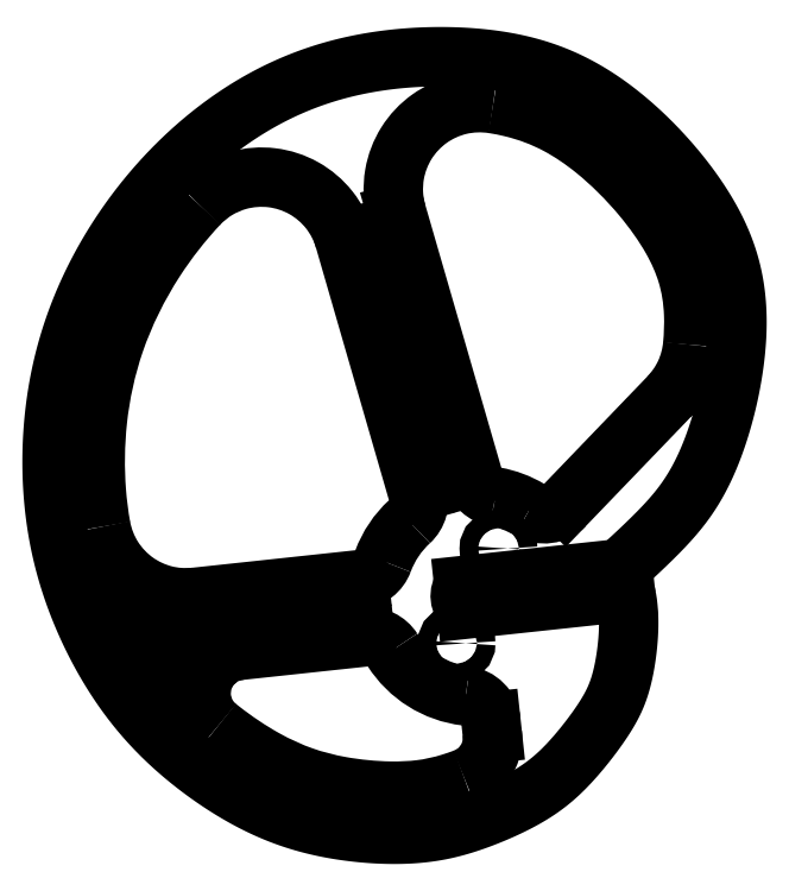
<metadata>
{"format":"dxf","ext":"dxf","renderer":"ezdxf+matplotlib","layout":"modelspace","background":"white","min_lineweight":24,"dpi":150}
</metadata>
<code>
0
SECTION
2
ENTITIES
0
LWPOLYLINE
8
0
90
6
70
1
43
0
10
-106.2
20
-8.891
10
-107.8
20
-9.813
10
-105
20
-14.45
10
-112.6
20
-18.96
10
-111.5
20
-20.82
10
-102.4
20
-15.4
0
LWPOLYLINE
8
0
90
10
70
1
43
0
10
-129.1
20
-3.159
10
-129.7
20
-10.41
42
0.5774
10
-128.7
20
-11.1
10
-127
20
-10.27
42
0.04186
10
-114
20
-32.1
42
1
10
-111.2
20
-30.07
42
-0.04186
10
-123.8
20
-8.748
10
-122.1
20
-7.926
42
0.5774
10
-122
20
-6.716
10
-128
20
-2.631
42
0.5774
0
SPLINE
8
0
70
0
71
3
72
9
73
5
74
0
42
1e-09
43
1e-10
44
1e-10
40
0
40
0
40
0
40
0
40
0.1349
40
0.2603
40
0.2603
40
0.2603
40
0.2603
10
-97.34
20
-23.53
30
0
10
-97.13
20
-23.94
30
0
10
-96.73
20
-24.73
30
0
10
-96.8
20
-25.62
30
0
10
-96.83
20
-26.04
30
0
0
SPLINE
8
0
70
0
71
3
72
9
73
5
74
0
42
1e-09
43
1e-10
44
1e-10
40
0
40
0
40
0
40
0
40
0.1229
40
0.2506
40
0.2506
40
0.2506
40
0.2506
10
-96.83
20
-26.04
30
0
10
-96.95
20
-26.44
30
0
10
-97.18
20
-27.26
30
0
10
-97.82
20
-27.83
30
0
10
-98.15
20
-28.12
30
0
0
LINE
8
0
10
-98.15
20
-28.12
30
0
11
-99.37
21
-26.52
31
0
0
SPLINE
8
0
70
0
71
3
72
9
73
5
74
0
42
1e-09
43
1e-10
44
1e-10
40
0
40
0
40
0
40
0
40
0.06946
40
0.1291
40
0.1291
40
0.1291
40
0.1291
10
-99.37
20
-26.52
30
0
10
-99.19
20
-26.37
30
0
10
-98.86
20
-26.09
30
0
10
-98.7
20
-25.68
30
0
10
-98.63
20
-25.49
30
0
0
SPLINE
8
0
70
0
71
3
72
9
73
5
74
0
42
1e-09
43
1e-10
44
1e-10
40
0
40
0
40
0
40
0
40
0.05515
40
0.111
40
0.111
40
0.111
40
0.111
10
-98.63
20
-25.49
30
0
10
-98.61
20
-25.3
30
0
10
-98.55
20
-24.93
30
0
10
-98.72
20
-24.59
30
0
10
-98.8
20
-24.42
30
0
0
SPLINE
8
0
70
0
71
3
72
9
73
5
74
0
42
1e-09
43
1e-10
44
1e-10
40
0
40
0
40
0
40
0
40
0.05992
40
0.1206
40
0.1206
40
0.1206
40
0.1206
10
-98.8
20
-24.42
30
0
10
-98.92
20
-24.25
30
0
10
-99.17
20
-23.92
30
0
10
-99.56
20
-23.8
30
0
10
-99.76
20
-23.74
30
0
0
SPLINE
8
0
70
0
71
3
72
9
73
5
74
0
42
1e-09
43
1e-10
44
1e-10
40
0
40
0
40
0
40
0
40
0.0655
40
0.1399
40
0.1399
40
0.1399
40
0.1399
10
-99.76
20
-23.74
30
0
10
-99.99
20
-23.72
30
0
10
-100.5
20
-23.69
30
0
10
-100.9
20
-23.91
30
0
10
-101.1
20
-24.03
30
0
0
SPLINE
8
0
70
0
71
3
72
9
73
5
74
0
42
1e-09
43
1e-10
44
1e-10
40
0
40
0
40
0
40
0
40
0.07036
40
0.1323
40
0.1323
40
0.1323
40
0.1323
10
-101.1
20
-24.03
30
0
10
-101.3
20
-24.16
30
0
10
-101.7
20
-24.41
30
0
10
-101.9
20
-24.82
30
0
10
-102
20
-25.01
30
0
0
SPLINE
8
0
70
0
71
3
72
9
73
5
74
0
42
1e-09
43
1e-10
44
1e-10
40
0
40
0
40
0
40
0
40
0.0575
40
0.1141
40
0.1141
40
0.1141
40
0.1141
10
-102
20
-25.01
30
0
10
-102
20
-25.21
30
0
10
-102.1
20
-25.59
30
0
10
-101.9
20
-25.94
30
0
10
-101.8
20
-26.12
30
0
0
SPLINE
8
0
70
0
71
3
72
9
73
5
74
0
42
1e-09
43
1e-10
44
1e-10
40
0
40
0
40
0
40
0
40
0.04357
40
0.09594
40
0.09594
40
0.09594
40
0.09594
10
-101.8
20
-26.12
30
0
10
-101.7
20
-26.24
30
0
10
-101.6
20
-26.51
30
0
10
-101.3
20
-26.73
30
0
10
-101.2
20
-26.86
30
0
0
LINE
8
0
10
-101.2
20
-26.86
30
0
11
-102.8
21
-27.51
31
0
0
SPLINE
8
0
70
0
71
3
72
9
73
5
74
0
42
1e-09
43
1e-10
44
1e-10
40
0
40
0
40
0
40
0
40
0.07404
40
0.1349
40
0.1349
40
0.1349
40
0.1349
10
-102.8
20
-27.51
30
0
10
-102.9
20
-27.3
30
0
10
-103.1
20
-26.9
30
0
10
-103.5
20
-26.7
30
0
10
-103.7
20
-26.6
30
0
0
SPLINE
8
0
70
0
71
3
72
9
73
5
74
0
42
1e-09
43
1e-10
44
1e-10
40
0
40
0
40
0
40
0
40
0.05559
40
0.114
40
0.114
40
0.114
40
0.114
10
-103.7
20
-26.6
30
0
10
-103.9
20
-26.56
30
0
10
-104.3
20
-26.49
30
0
10
-104.7
20
-26.66
30
0
10
-104.8
20
-26.75
30
0
0
SPLINE
8
0
70
0
71
3
72
9
73
5
74
0
42
1e-09
43
1e-10
44
1e-10
40
0
40
0
40
0
40
0
40
0.04937
40
0.09417
40
0.09417
40
0.09417
40
0.09417
10
-104.8
20
-26.75
30
0
10
-105
20
-26.84
30
0
10
-105.2
20
-27.02
30
0
10
-105.4
20
-27.32
30
0
10
-105.4
20
-27.46
30
0
0
SPLINE
8
0
70
0
71
3
72
9
73
5
74
0
42
1e-09
43
1e-10
44
1e-10
40
0
40
0
40
0
40
0
40
0.04465
40
0.09347
40
0.09347
40
0.09347
40
0.09347
10
-105.4
20
-27.46
30
0
10
-105.4
20
-27.61
30
0
10
-105.5
20
-27.93
30
0
10
-105.3
20
-28.22
30
0
10
-105.3
20
-28.36
30
0
0
SPLINE
8
0
70
0
71
3
72
9
73
5
74
0
42
1e-09
43
1e-10
44
1e-10
40
0
40
0
40
0
40
0
40
0.04974
40
0.09925
40
0.09925
40
0.09925
40
0.09925
10
-105.3
20
-28.36
30
0
10
-105.2
20
-28.5
30
0
10
-105
20
-28.78
30
0
10
-104.6
20
-28.89
30
0
10
-104.5
20
-28.95
30
0
0
SPLINE
8
0
70
0
71
3
72
9
73
5
74
0
42
1e-09
43
1e-10
44
1e-10
40
0
40
0
40
0
40
0
40
0.05414
40
0.1179
40
0.1179
40
0.1179
40
0.1179
10
-104.5
20
-28.95
30
0
10
-104.3
20
-28.98
30
0
10
-103.9
20
-29.03
30
0
10
-103.5
20
-28.88
30
0
10
-103.3
20
-28.8
30
0
0
LINE
8
0
10
-103.3
20
-28.8
30
0
11
-102.6
21
-30.6
31
0
0
SPLINE
8
0
70
0
71
3
72
9
73
5
74
0
42
1e-09
43
1e-10
44
1e-10
40
0
40
0
40
0
40
0
40
0.09106
40
0.1675
40
0.1675
40
0.1675
40
0.1675
10
-102.6
20
-30.6
30
0
10
-102.9
20
-30.69
30
0
10
-103.5
20
-30.86
30
0
10
-104
20
-30.87
30
0
10
-104.3
20
-30.87
30
0
0
SPLINE
8
0
70
0
71
3
72
9
73
5
74
0
42
1e-09
43
1e-10
44
1e-10
40
0
40
0
40
0
40
0
40
0.07063
40
0.1455
40
0.1455
40
0.1455
40
0.1455
10
-104.3
20
-30.87
30
0
10
-104.5
20
-30.84
30
0
10
-105
20
-30.77
30
0
10
-105.4
20
-30.51
30
0
10
-105.6
20
-30.38
30
0
0
SPLINE
8
0
70
0
71
3
72
9
73
5
74
0
42
1e-09
43
1e-10
44
1e-10
40
0
40
0
40
0
40
0
40
0.07973
40
0.1645
40
0.1645
40
0.1645
40
0.1645
10
-105.6
20
-30.38
30
0
10
-105.9
20
-30.22
30
0
10
-106.3
20
-29.88
30
0
10
-106.6
20
-29.41
30
0
10
-106.7
20
-29.18
30
0
0
SPLINE
8
0
70
0
71
3
72
9
73
5
74
0
42
1e-09
43
1e-10
44
1e-10
40
0
40
0
40
0
40
0
40
0.1387
40
0.2676
40
0.2676
40
0.2676
40
0.2676
10
-106.7
20
-29.18
30
0
10
-107
20
-28.75
30
0
10
-107.4
20
-27.93
30
0
10
-107.2
20
-27.03
30
0
10
-107.1
20
-26.59
30
0
0
SPLINE
8
0
70
0
71
3
72
9
73
5
74
0
42
1e-09
43
1e-10
44
1e-10
40
0
40
0
40
0
40
0
40
0.1015
40
0.1978
40
0.1978
40
0.1978
40
0.1978
10
-107.1
20
-26.59
30
0
10
-107
20
-26.27
30
0
10
-106.8
20
-25.63
30
0
10
-106.3
20
-25.23
30
0
10
-106
20
-25.03
30
0
0
SPLINE
8
0
70
0
71
3
72
9
73
5
74
0
42
1e-09
43
1e-10
44
1e-10
40
0
40
0
40
0
40
0
40
0.1328
40
0.2849
40
0.2849
40
0.2849
40
0.2849
10
-106
20
-25.03
30
0
10
-105.6
20
-24.87
30
0
10
-104.6
20
-24.52
30
0
10
-103.7
20
-24.97
30
0
10
-103.3
20
-25.21
30
0
0
SPLINE
8
0
70
0
71
3
72
9
73
5
74
0
42
1e-09
43
1e-10
44
1e-10
40
0
40
0
40
0
40
0
40
0.08901
40
0.1748
40
0.1748
40
0.1748
40
0.1748
10
-103.3
20
-25.21
30
0
10
-103.3
20
-24.92
30
0
10
-103.5
20
-24.34
30
0
10
-103.3
20
-23.77
30
0
10
-103.3
20
-23.49
30
0
0
SPLINE
8
0
70
0
71
3
72
9
73
5
74
0
42
1e-09
43
1e-10
44
1e-10
40
0
40
0
40
0
40
0
40
0.08657
40
0.1779
40
0.1779
40
0.1779
40
0.1779
10
-103.3
20
-23.49
30
0
10
-103.1
20
-23.23
30
0
10
-102.9
20
-22.68
30
0
10
-102.4
20
-22.34
30
0
10
-102.1
20
-22.17
30
0
0
SPLINE
8
0
70
0
71
3
72
9
73
5
74
0
42
1e-09
43
1e-10
44
1e-10
40
0
40
0
40
0
40
0
40
0.1334
40
0.268
40
0.268
40
0.268
40
0.268
10
-102.1
20
-22.17
30
0
10
-101.7
20
-21.97
30
0
10
-100.9
20
-21.58
30
0
10
-99.96
20
-21.75
30
0
10
-99.51
20
-21.83
30
0
0
SPLINE
8
0
70
0
71
3
72
9
73
5
74
0
42
1e-09
43
1e-10
44
1e-10
40
0
40
0
40
0
40
0
40
0.1379
40
0.2812
40
0.2812
40
0.2812
40
0.2812
10
-99.51
20
-21.83
30
0
10
-99.07
20
-22
30
0
10
-98.17
20
-22.35
30
0
10
-97.62
20
-23.13
30
0
10
-97.34
20
-23.53
30
0
0
ARC
8
0
10
0
20
0
30
0
40
35
210
0
220
-0
230
1
50
58.96
51
79.74
0
ARC
8
0
10
8.018
20
44.28
30
0
40
10
210
0
220
0
230
1
50
196.1
51
259.7
0
LINE
8
0
10
-1.589
20
41.5
30
0
11
-28.08
21
133.2
31
0
0
SPLINE
8
0
70
0
71
3
72
18
73
14
74
0
42
1e-09
43
1e-10
44
1e-10
40
0
40
0
40
0
40
0
40
1.172
40
1.172
40
2.344
40
2.344
40
3.516
40
3.516
40
4.688
40
4.688
40
5.367
40
5.367
40
6.046
40
6.046
40
6.046
40
6.046
10
5.448
20
171.1
30
0
10
1.59
20
171.7
30
0
10
-2.35
20
171.6
30
0
10
-9.955
20
169.8
30
0
10
-13.55
20
168.2
30
0
10
-19.9
20
163.6
30
0
10
-22.6
20
160.7
30
0
10
-26.75
20
154.1
30
0
10
-28.16
20
150.4
30
0
10
-29.21
20
144.4
30
0
10
-29.34
20
142.1
30
0
10
-29.09
20
137.6
30
0
10
-28.71
20
135.3
30
0
10
-28.08
20
133.2
30
0
0
SPLINE
8
0
70
0
71
3
72
29
73
25
74
0
42
1e-09
43
1e-10
44
1e-10
40
-0.2675
40
-0.2675
40
-0.2675
40
-0.2675
40
-0.2588
40
-0.2588
40
-0.2588
40
-0.2349
40
-0.2349
40
-0.2349
40
-0.2156
40
-0.2156
40
-0.2156
40
-0.1903
40
-0.1903
40
-0.1903
40
-0.1688
40
-0.1688
40
-0.1688
40
-0.1505
40
-0.1505
40
-0.1505
40
-0.13
40
-0.13
40
-0.13
40
-0.1169
40
-0.1169
40
-0.1169
40
-0.1169
10
5.448
20
171.1
30
0
10
7.63
20
170.8
30
0
10
9.75
20
170.3
30
0
10
11.81
20
169.9
30
0
10
17.49
20
168.5
30
0
10
22.73
20
166.6
30
0
10
28.02
20
163.7
30
0
10
32.28
20
161.4
30
0
10
36.59
20
158.5
30
0
10
40.89
20
155.1
30
0
10
46.55
20
150.5
30
0
10
52.16
20
144.9
30
0
10
57.04
20
139.1
30
0
10
61.19
20
134.1
30
0
10
64.78
20
129
30
0
10
67.52
20
124.2
30
0
10
69.86
20
120
30
0
10
71.6
20
116.1
30
0
10
72.82
20
112.1
30
0
10
74.18
20
107.6
30
0
10
74.94
20
103
30
0
10
75.13
20
97.85
30
0
10
75.26
20
94.52
30
0
10
75.14
20
90.96
30
0
10
74.8
20
87.25
30
0
0
SPLINE
8
0
70
0
71
3
72
10
73
6
74
0
42
1e-09
43
1e-10
44
1e-10
40
0
40
0
40
0
40
0
40
1.013
40
1.013
40
2.026
40
2.026
40
2.026
40
2.026
10
66.55
20
69.21
30
0
10
68.89
20
71.65
30
0
10
70.8
20
74.46
30
0
10
73.61
20
80.6
30
0
10
74.49
20
83.89
30
0
10
74.8
20
87.25
30
0
0
LINE
8
0
10
66.55
20
69.21
30
0
11
30.41
21
31.63
31
0
0
ARC
8
0
10
23.2
20
38.56
30
0
40
10
210
0
220
0
230
1
50
239
51
316.1
0
ARC
8
0
10
0
20
0
30
0
40
35
210
0
220
0
230
1
50
132.5
51
159.7
0
ARC
8
0
10
-42.21
20
15.59
30
0
40
10
210
0
220
0
230
1
50
276.1
51
339.7
0
LINE
8
0
10
-41.15
20
5.642
30
0
11
-98.18
21
-0.4764
31
0
0
SPLINE
8
0
70
0
71
3
72
14
73
10
74
0
42
1e-09
43
1e-10
44
1e-10
40
0
40
0
40
0
40
0
40
1.172
40
1.172
40
2.344
40
2.344
40
3.426
40
3.426
40
4.508
40
4.508
40
4.508
40
4.508
10
-130.9
20
24
30
0
10
-130.2
20
20.16
30
0
10
-128.8
20
16.49
30
0
10
-124.6
20
9.905
30
0
10
-121.8
20
7.055
30
0
10
-115.7
20
2.735
30
0
10
-112.4
20
1.209
30
0
10
-105.4
20
-0.596
30
0
10
-101.8
20
-0.8613
30
0
10
-98.18
20
-0.4764
30
0
0
SPLINE
8
0
70
0
71
3
72
20
73
16
74
0
42
1e-09
43
1e-10
44
1e-10
40
-0.5511
40
-0.5511
40
-0.5511
40
-0.5511
40
-0.5343
40
-0.5343
40
-0.5343
40
-0.5033
40
-0.5033
40
-0.5033
40
-0.47
40
-0.47
40
-0.47
40
-0.4321
40
-0.4321
40
-0.4321
40
-0.4022
40
-0.4022
40
-0.4022
40
-0.4022
10
-130.9
20
24
30
0
10
-131.6
20
28.04
30
0
10
-132.2
20
32.15
30
0
10
-132.5
20
36.39
30
0
10
-133.1
20
44.28
30
0
10
-133
20
52.64
30
0
10
-132.1
20
61.12
30
0
10
-131.1
20
70.22
30
0
10
-129.1
20
79.37
30
0
10
-126.1
20
88.18
30
0
10
-122.7
20
98.19
30
0
10
-117.9
20
107.8
30
0
10
-112.2
20
116.6
30
0
10
-107.6
20
123.6
30
0
10
-102.5
20
130.2
30
0
10
-96.89
20
136.2
30
0
0
SPLINE
8
0
70
0
71
3
72
18
73
14
74
0
42
1e-09
43
1e-10
44
1e-10
40
0
40
0
40
0
40
0
40
1.172
40
1.172
40
2.344
40
2.344
40
3.516
40
3.516
40
4.688
40
4.688
40
5.509
40
5.509
40
6.331
40
6.331
40
6.331
40
6.331
10
-46.24
20
123.9
30
0
10
-47.32
20
127.7
30
0
10
-49.13
20
131.2
30
0
10
-53.98
20
137.3
30
0
10
-56.99
20
139.9
30
0
10
-63.8
20
143.7
30
0
10
-67.55
20
144.9
30
0
10
-75.31
20
145.8
30
0
10
-79.24
20
145.6
30
0
10
-85.65
20
143.8
30
0
10
-88.18
20
142.7
30
0
10
-92.87
20
139.9
30
0
10
-95.01
20
138.2
30
0
10
-96.89
20
136.2
30
0
0
LINE
8
0
10
-46.24
20
123.9
30
0
11
-20.8
21
35.95
31
0
0
ARC
8
0
10
-30.41
20
33.17
30
0
40
10
210
0
220
0
230
1
50
-47.49
51
16.12
0
ARC
8
0
10
0
20
0
30
0
40
35
210
0
220
0
230
1
50
212.5
51
263.3
0
ARC
8
0
10
-5.262
20
-44.69
30
0
40
10
210
0
220
-0
230
1
50
6.124
51
83.28
0
LINE
8
0
10
4.681
20
-43.62
30
0
11
5.125
21
-47.76
31
0
0
SPLINE
8
0
70
0
71
3
72
14
73
10
74
0
42
1e-09
43
1e-10
44
1e-10
40
0
40
0
40
0
40
0
40
0.586
40
0.586
40
1.172
40
1.172
40
1.58
40
1.58
40
1.988
40
1.988
40
1.988
40
1.988
10
-4.564
20
-63.42
30
0
10
-2.734
20
-62.74
30
0
10
-1.053
20
-61.71
30
0
10
1.818
20
-59.06
30
0
10
2.981
20
-57.47
30
0
10
4.38
20
-54.47
30
0
10
4.785
20
-53.16
30
0
10
5.23
20
-50.48
30
0
10
5.27
20
-49.12
30
0
10
5.125
20
-47.76
30
0
0
SPLINE
8
0
70
0
71
3
72
29
73
25
74
0
42
1e-09
43
1e-10
44
1e-10
40
-0.8192
40
-0.8192
40
-0.8192
40
-0.8192
40
-0.8095
40
-0.8095
40
-0.8095
40
-0.787
40
-0.787
40
-0.787
40
-0.7681
40
-0.7681
40
-0.7681
40
-0.7413
40
-0.7413
40
-0.7413
40
-0.7188
40
-0.7188
40
-0.7188
40
-0.6955
40
-0.6955
40
-0.6955
40
-0.6672
40
-0.6672
40
-0.6672
40
-0.6653
40
-0.6653
40
-0.6653
40
-0.6653
10
-4.564
20
-63.42
30
0
10
-6.175
20
-64.02
30
0
10
-7.763
20
-64.57
30
0
10
-9.299
20
-65.04
30
0
10
-12.88
20
-66.15
30
0
10
-16.21
20
-66.9
30
0
10
-20
20
-67.36
30
0
10
-23.17
20
-67.75
30
0
10
-26.71
20
-67.92
30
0
10
-30.55
20
-67.85
30
0
10
-36.01
20
-67.75
30
0
10
-41.95
20
-67.18
30
0
10
-47.49
20
-66.18
30
0
10
-52.14
20
-65.35
30
0
10
-56.51
20
-64.22
30
0
10
-60.74
20
-62.73
30
0
10
-65.12
20
-61.19
30
0
10
-69.41
20
-59.23
30
0
10
-73.77
20
-56.82
30
0
10
-79.09
20
-53.87
30
0
10
-84.45
20
-50.27
30
0
10
-89.47
20
-46.32
30
0
10
-89.8
20
-46.06
30
0
10
-90.13
20
-45.79
30
0
10
-90.46
20
-45.53
30
0
0
SPLINE
8
0
70
0
71
3
72
20
73
16
74
0
42
1e-09
43
1e-10
44
1e-10
40
0
40
0
40
0
40
0
40
0.586
40
0.586
40
1.172
40
1.172
40
1.758
40
1.758
40
2.344
40
2.344
40
2.93
40
2.93
40
3.238
40
3.238
40
3.546
40
3.546
40
3.546
40
3.546
10
-82.66
20
-18.93
30
0
10
-84.6
20
-19.13
30
0
10
-86.48
20
-19.72
30
0
10
-89.92
20
-21.58
30
0
10
-91.44
20
-22.84
30
0
10
-93.91
20
-25.86
30
0
10
-94.84
20
-27.6
30
0
10
-95.98
20
-31.34
30
0
10
-96.17
20
-33.3
30
0
10
-95.81
20
-37.19
30
0
10
-95.25
20
-39.08
30
0
10
-93.86
20
-41.72
30
0
10
-93.29
20
-42.58
30
0
10
-91.99
20
-44.16
30
0
10
-91.26
20
-44.89
30
0
10
-90.46
20
-45.53
30
0
0
LINE
8
0
10
-82.66
20
-18.93
30
0
11
-39.01
21
-14.24
31
0
0
ARC
8
0
10
-37.95
20
-24.19
30
0
40
10
210
0
220
-0
230
1
50
32.51
51
96.12
0
LINE
8
0
10
-4.751
20
3.664
30
0
11
49.48
21
9.483
31
0
0
SPLINE
8
0
70
4
71
5
72
131
73
125
74
0
42
1e-09
43
1e-10
44
1e-10
40
0.0005176
40
0.0005176
40
0.0005176
40
0.0005176
40
0.0005176
40
0.0005176
40
0.008333
40
0.01667
40
0.025
40
0.03333
40
0.04167
40
0.05
40
0.05833
40
0.06667
40
0.075
40
0.08333
40
0.09167
40
0.1
40
0.1083
40
0.1167
40
0.125
40
0.1333
40
0.1417
40
0.15
40
0.1583
40
0.1667
40
0.175
40
0.1833
40
0.1917
40
0.2
40
0.2083
40
0.2167
40
0.225
40
0.2333
40
0.2417
40
0.25
40
0.2583
40
0.2667
40
0.275
40
0.2833
40
0.2917
40
0.3
40
0.3083
40
0.3167
40
0.325
40
0.3333
40
0.3417
40
0.35
40
0.3583
40
0.3667
40
0.375
40
0.3833
40
0.3917
40
0.4
40
0.4083
40
0.4167
40
0.425
40
0.4333
40
0.4417
40
0.45
40
0.4583
40
0.4667
40
0.475
40
0.4833
40
0.4917
40
0.5
40
0.5083
40
0.5167
40
0.525
40
0.5333
40
0.5417
40
0.55
40
0.5583
40
0.5667
40
0.575
40
0.5833
40
0.5917
40
0.6
40
0.6083
40
0.6167
40
0.625
40
0.6333
40
0.6417
40
0.65
40
0.6583
40
0.6667
40
0.675
40
0.6833
40
0.6917
40
0.7
40
0.7083
40
0.7167
40
0.725
40
0.7333
40
0.7417
40
0.75
40
0.7583
40
0.7667
40
0.775
40
0.7833
40
0.7917
40
0.8
40
0.8083
40
0.8167
40
0.825
40
0.8333
40
0.8417
40
0.85
40
0.8583
40
0.8667
40
0.875
40
0.8833
40
0.8917
40
0.9
40
0.9083
40
0.9167
40
0.925
40
0.9333
40
0.9417
40
0.95
40
0.9583
40
0.9667
40
0.975
40
0.9833
40
0.9917
40
1
40
1
40
1
40
1
40
1
40
1
41
1
41
1
41
1
41
1
41
1
41
1
41
1
41
1
41
1
41
1
41
1
41
1
41
1
41
1
41
1
41
1
41
1
41
1
41
1
41
1
41
1
41
1
41
1
41
1
41
1
41
1
41
1
41
1
41
1
41
1
41
1
41
1
41
1
41
1
41
1
41
1
41
1
41
1
41
1
41
1
41
1
41
1
41
1
41
1
41
1
41
1
41
1
41
1
41
1
41
1
41
1
41
1
41
1
41
1
41
1
41
1
41
1
41
1
41
1
41
1
41
1
41
1
41
1
41
1
41
1
41
1
41
1
41
1
41
1
41
1
41
1
41
1
41
1
41
1
41
1
41
1
41
1
41
1
41
1
41
1
41
1
41
1
41
1
41
1
41
1
41
1
41
1
41
1
41
1
41
1
41
1
41
1
41
1
41
1
41
1
41
1
41
1
41
1
41
1
41
1
41
1
41
1
41
1
41
1
41
1
41
1
41
1
41
1
41
1
41
1
41
1
41
1
41
1
41
1
41
1
41
1
41
1
41
1
41
1
41
1
41
1
41
1
41
1
41
1
41
1
10
49.48
20
9.483
30
0
10
50.27
20
10.19
30
0
10
51.89
20
11.66
30
0
10
54.29
20
13.86
30
0
10
57.39
20
16.77
30
0
10
61.11
20
20.36
30
0
10
64.7
20
23.99
30
0
10
68.11
20
27.72
30
0
10
71.36
20
31.7
30
0
10
74.46
20
36.16
30
0
10
77.41
20
41.27
30
0
10
80.21
20
47.17
30
0
10
82.82
20
53.89
30
0
10
85.17
20
61.31
30
0
10
87.19
20
69.24
30
0
10
88.79
20
77.45
30
0
10
89.86
20
85.7
30
0
10
90.34
20
93.78
30
0
10
90.13
20
101.5
30
0
10
89.19
20
109
30
0
10
87.48
20
116.1
30
0
10
84.99
20
123.1
30
0
10
81.72
20
129.8
30
0
10
77.72
20
136.6
30
0
10
73.04
20
143.2
30
0
10
67.78
20
149.8
30
0
10
62.04
20
156.1
30
0
10
55.94
20
162.1
30
0
10
49.58
20
167.5
30
0
10
43.04
20
172.3
30
0
10
36.39
20
176.4
30
0
10
29.64
20
179.8
30
0
10
22.77
20
182.5
30
0
10
15.76
20
184.5
30
0
10
8.559
20
185.9
30
0
10
1.146
20
186.9
30
0
10
-6.492
20
187.4
30
0
10
-14.33
20
187.6
30
0
10
-22.32
20
187.3
30
0
10
-30.38
20
186.6
30
0
10
-38.44
20
185.4
30
0
10
-46.42
20
183.7
30
0
10
-54.22
20
181.5
30
0
10
-61.81
20
178.7
30
0
10
-69.12
20
175.5
30
0
10
-76.14
20
171.8
30
0
10
-82.84
20
167.7
30
0
10
-89.23
20
163.2
30
0
10
-95.29
20
158.4
30
0
10
-101.1
20
153.3
30
0
10
-106.5
20
148
30
0
10
-111.7
20
142.3
30
0
10
-116.5
20
136.5
30
0
10
-121.1
20
130.3
30
0
10
-125.4
20
123.9
30
0
10
-129.4
20
117.3
30
0
10
-133.1
20
110.4
30
0
10
-136.4
20
103.3
30
0
10
-139.4
20
96.05
30
0
10
-141.9
20
88.6
30
0
10
-143.9
20
81.04
30
0
10
-145.6
20
73.4
30
0
10
-146.8
20
65.74
30
0
10
-147.5
20
58.13
30
0
10
-147.9
20
50.62
30
0
10
-147.9
20
43.26
30
0
10
-147.6
20
36.06
30
0
10
-146.9
20
29.04
30
0
10
-145.9
20
22.17
30
0
10
-144.5
20
15.41
30
0
10
-142.8
20
8.737
30
0
10
-140.7
20
2.111
30
0
10
-138.3
20
-4.471
30
0
10
-135.5
20
-10.98
30
0
10
-132.4
20
-17.36
30
0
10
-129
20
-23.53
30
0
10
-125.3
20
-29.43
30
0
10
-121.5
20
-35
30
0
10
-117.4
20
-40.21
30
0
10
-113.1
20
-45.07
30
0
10
-108.6
20
-49.62
30
0
10
-104
20
-53.89
30
0
10
-99.09
20
-57.92
30
0
10
-94.05
20
-61.73
30
0
10
-88.86
20
-65.3
30
0
10
-83.55
20
-68.6
30
0
10
-78.16
20
-71.58
30
0
10
-72.7
20
-74.21
30
0
10
-67.17
20
-76.46
30
0
10
-61.55
20
-78.34
30
0
10
-55.8
20
-79.86
30
0
10
-49.91
20
-81.07
30
0
10
-43.89
20
-81.97
30
0
10
-37.81
20
-82.59
30
0
10
-31.79
20
-82.9
30
0
10
-25.96
20
-82.91
30
0
10
-20.42
20
-82.58
30
0
10
-15.22
20
-81.93
30
0
10
-10.29
20
-80.94
30
0
10
-5.519
20
-79.64
30
0
10
-0.7797
20
-78.07
30
0
10
4.001
20
-76.24
30
0
10
8.78
20
-74.2
30
0
10
13.44
20
-71.98
30
0
10
17.85
20
-69.58
30
0
10
21.92
20
-66.98
30
0
10
25.68
20
-64.13
30
0
10
29.23
20
-60.92
30
0
10
32.68
20
-57.33
30
0
10
36.08
20
-53.38
30
0
10
39.35
20
-49.24
30
0
10
42.35
20
-45.12
30
0
10
44.93
20
-41.22
30
0
10
46.99
20
-37.56
30
0
10
48.6
20
-33.99
30
0
10
49.84
20
-30.24
30
0
10
50.84
20
-26.09
30
0
10
51.64
20
-21.57
30
0
10
52.23
20
-16.87
30
0
10
52.55
20
-12.24
30
0
10
52.6
20
-7.93
30
0
10
52.42
20
-4.816
30
0
10
52.17
20
-2.685
30
0
10
51.96
20
-1.355
30
0
10
51.84
20
-0.7124
30
0
0
ARC
8
0
10
-15.31
20
-13.04
30
0
40
68.27
210
0
220
-0
230
1
50
10.4
51
12.16
0
LINE
8
0
10
51.43
20
1.344
30
0
11
-3.866
21
-4.589
31
0
0
ARC
8
0
10
0
20
0
30
0
40
6
210
0
220
0
230
1
50
142.4
51
229.9
0
CIRCLE
8
0
10
7.286
20
16.46
30
0
40
3.2
210
0
220
0
230
1
0
CIRCLE
8
0
10
-7.286
20
-16.46
30
0
40
3.2
210
0
220
0
230
1
0
ENDSEC
0
EOF

</code>
